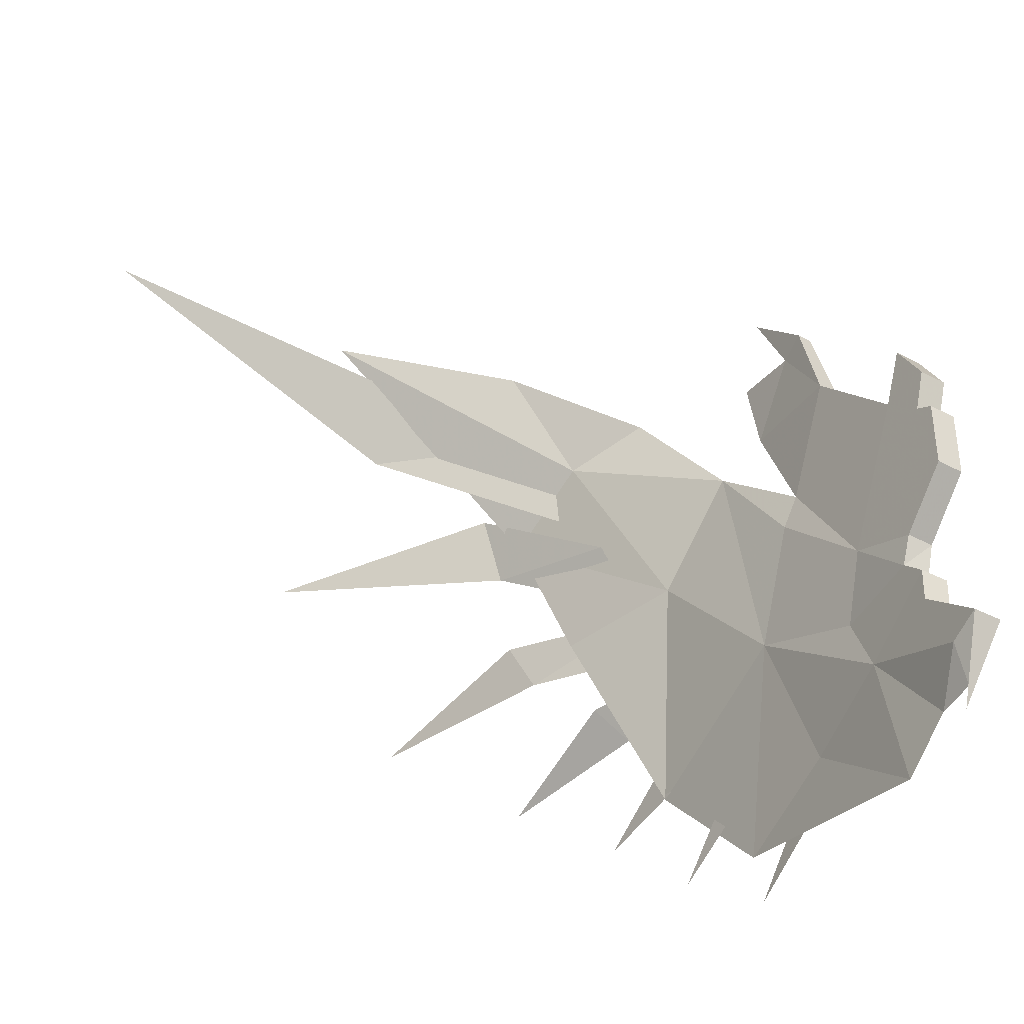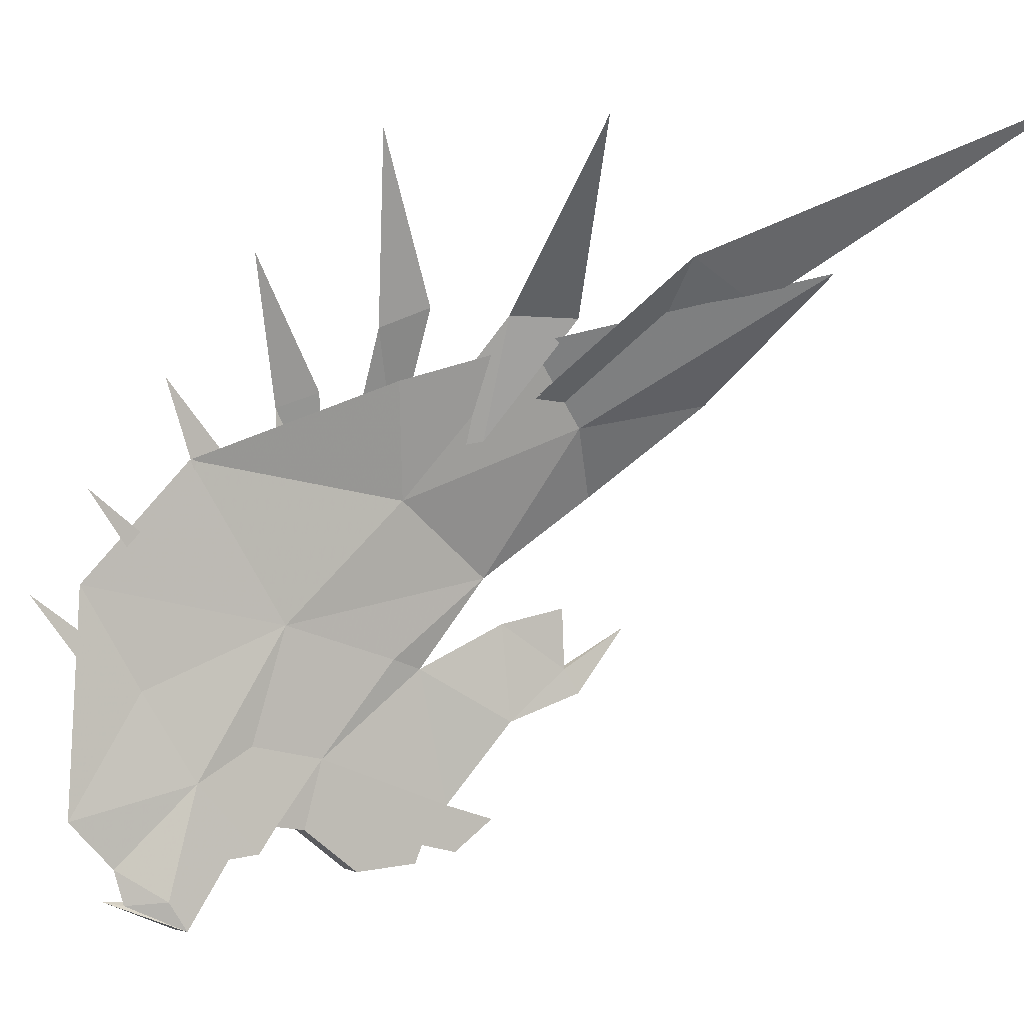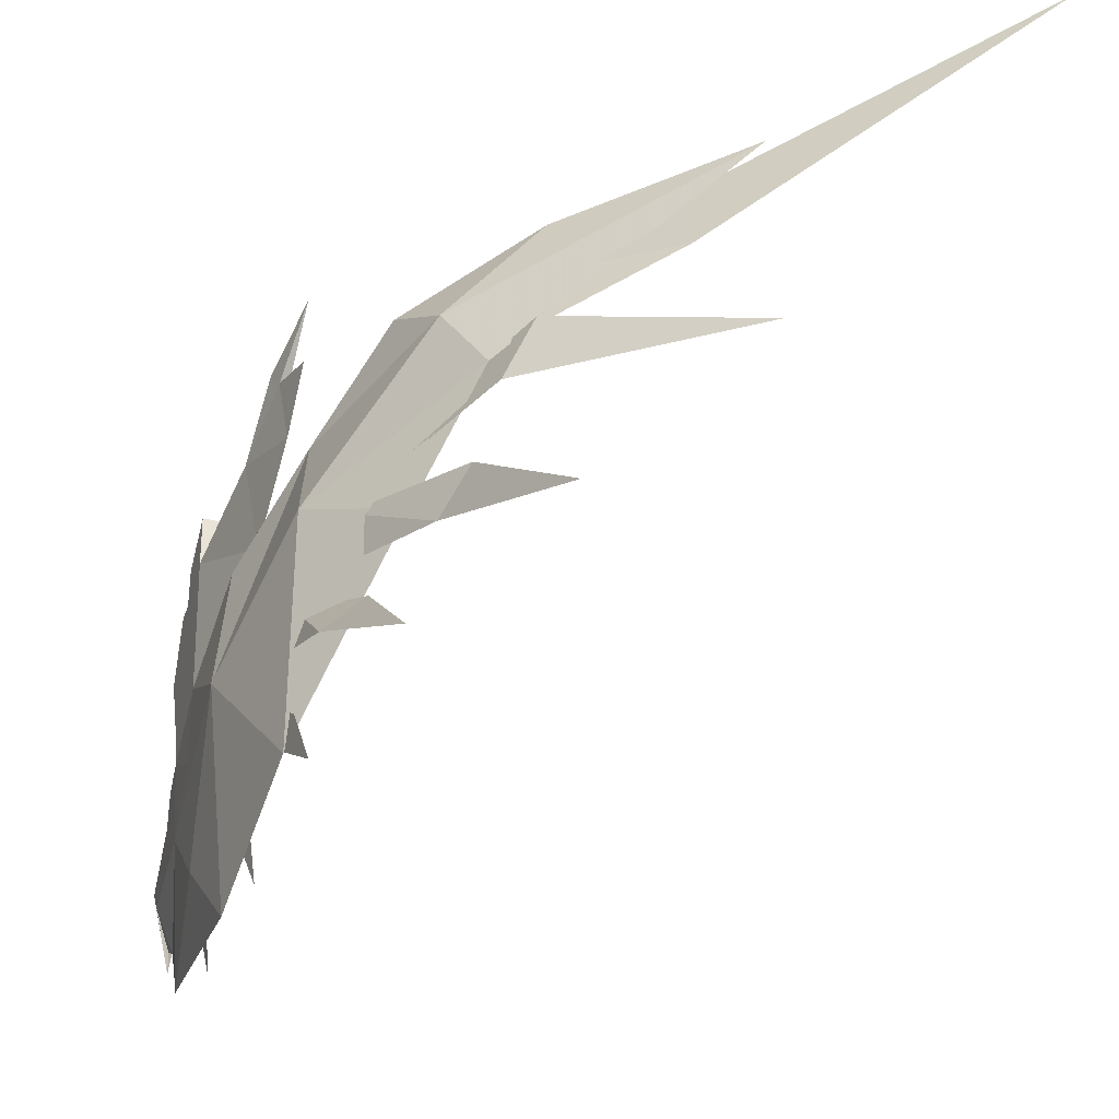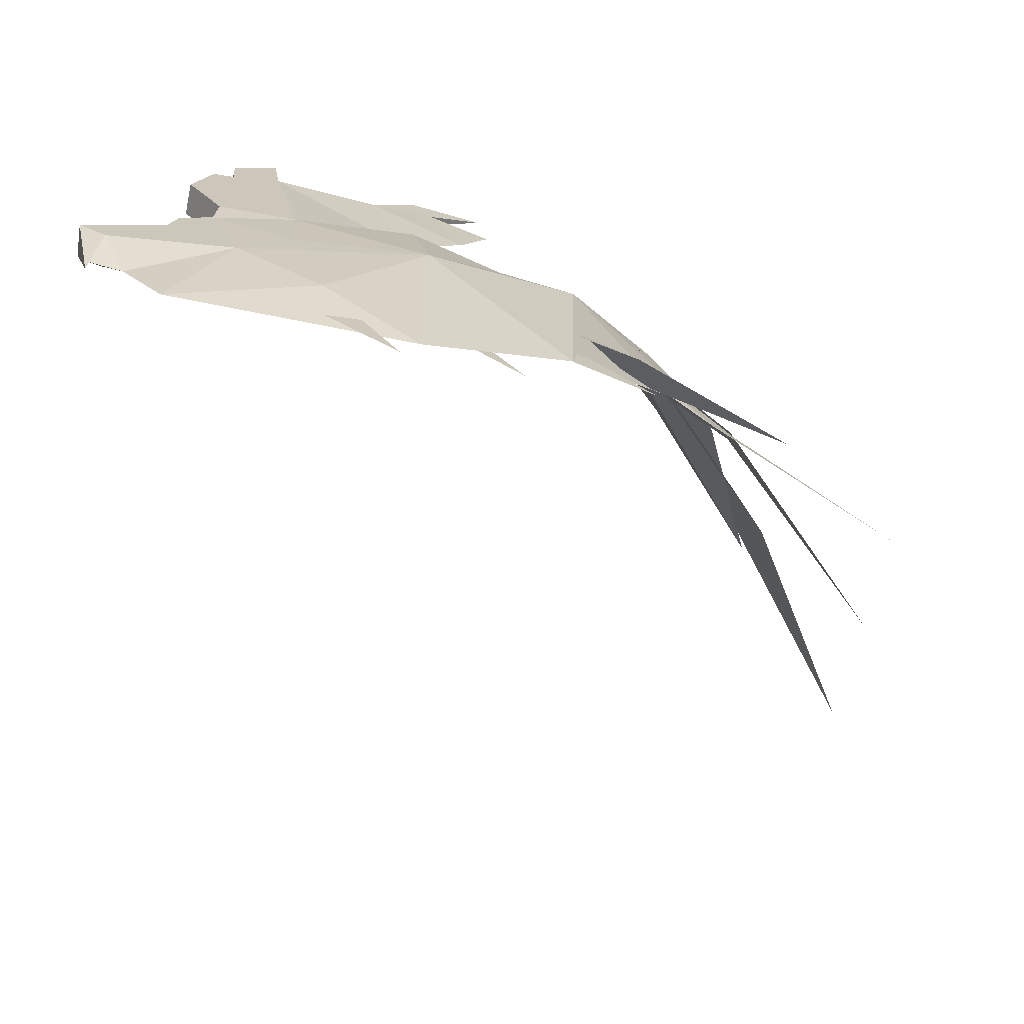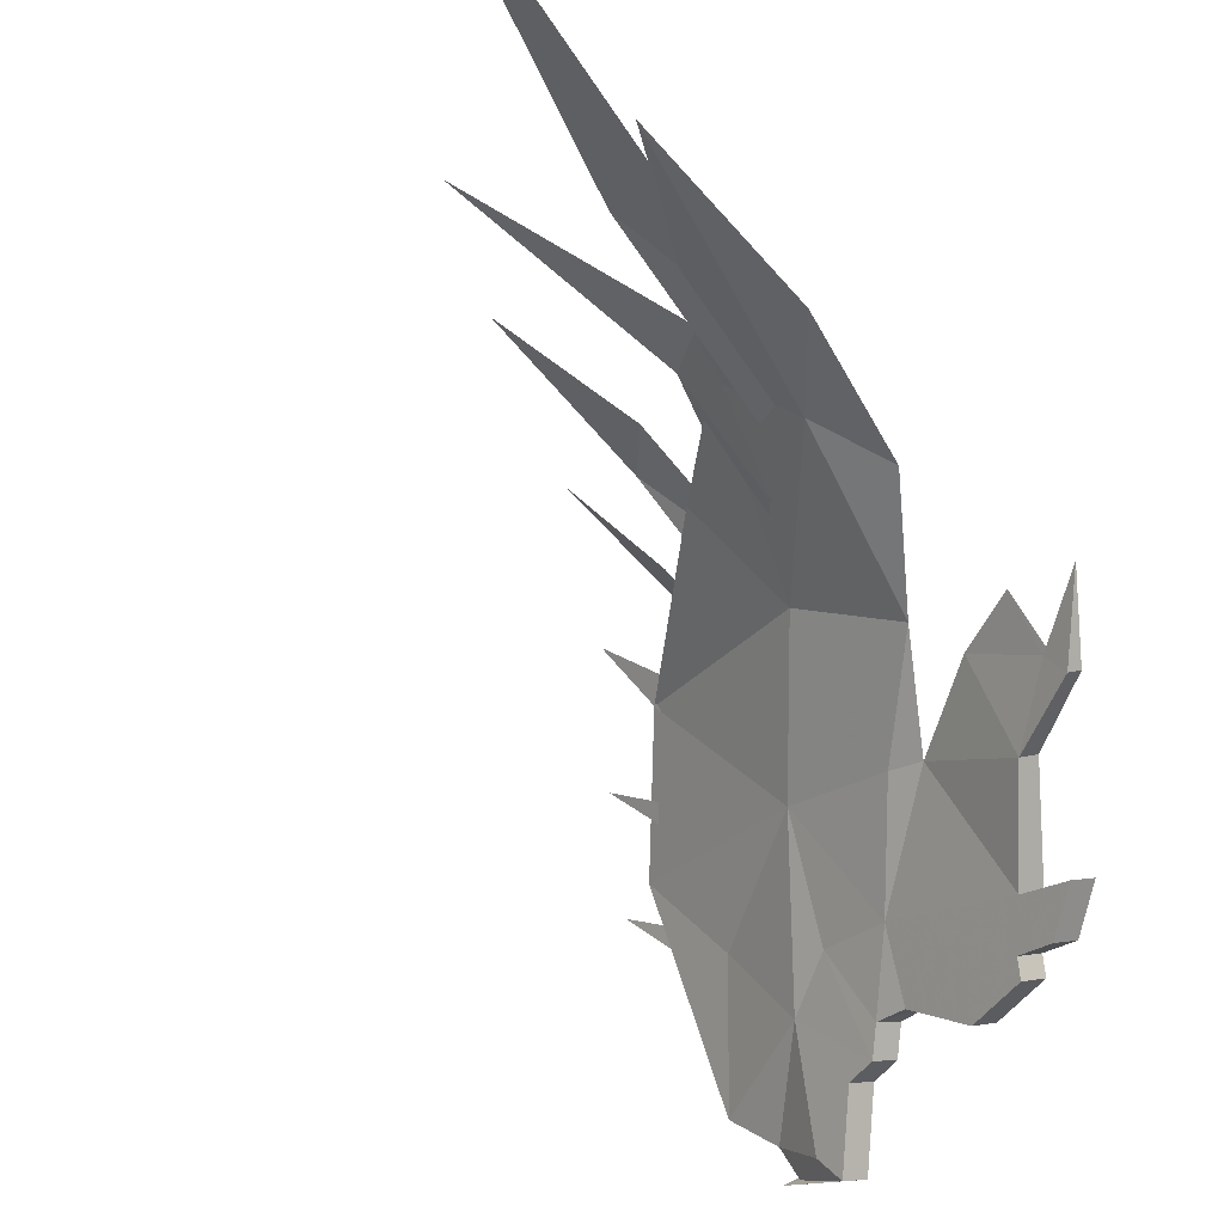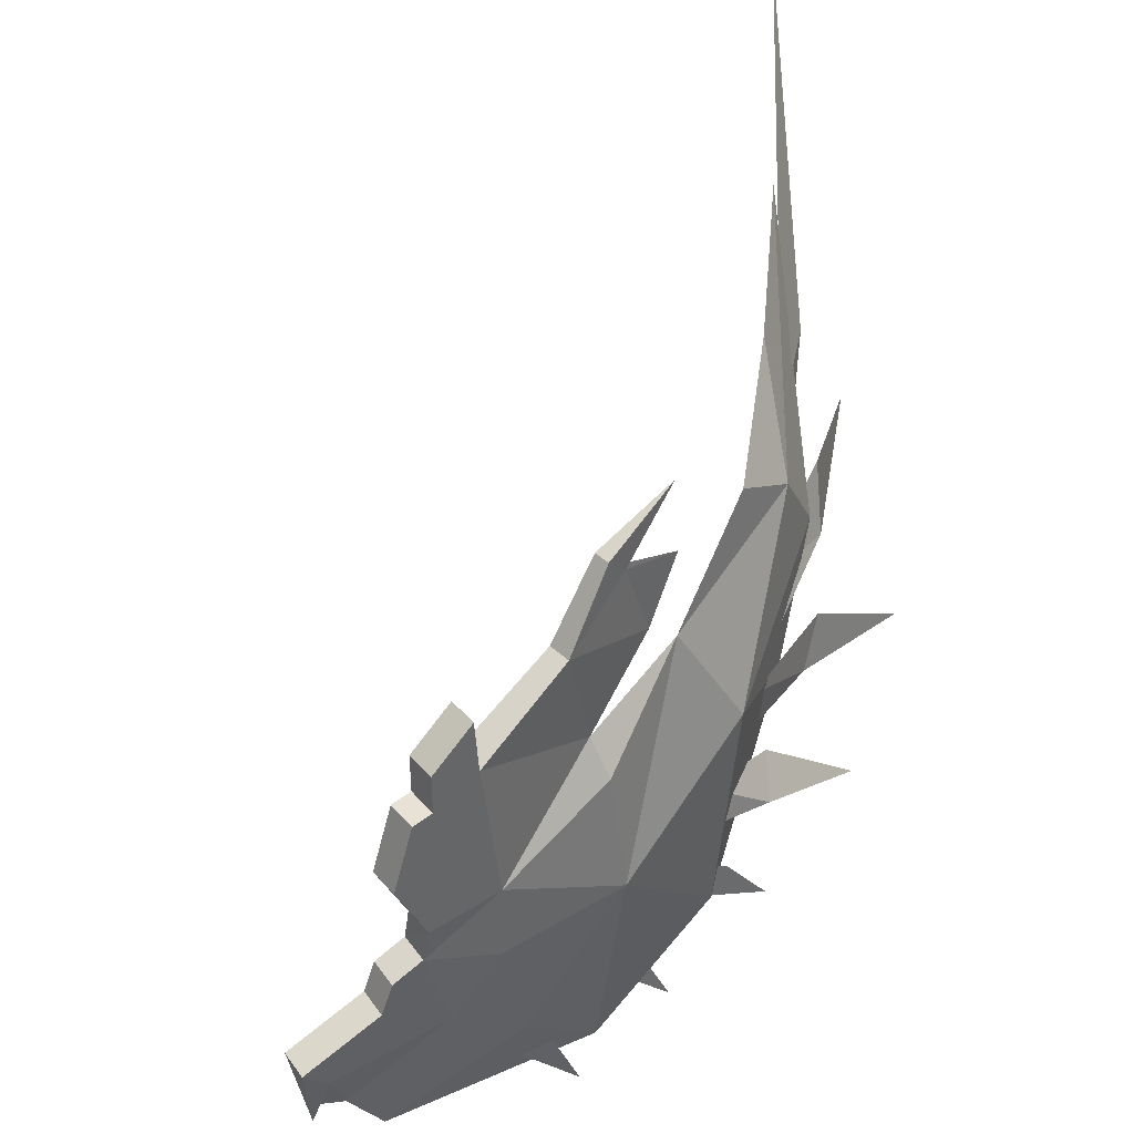
<metadata>
{"format":"obj","ext":"obj","renderer":"f3d","projection":"perspective","resolution":1024,"background":"white","views":[{"elev":-23.4,"azim":-15.5,"up":"+Z"},{"elev":-20.3,"azim":-113.5,"up":"+Y"},{"elev":57.6,"azim":-171.1,"up":"+Y"},{"elev":-78.5,"azim":97.0,"up":"+Z"},{"elev":-28.5,"azim":-27.9,"up":"+Y"},{"elev":32.4,"azim":71.0,"up":"+Z"}]}
</metadata>
<code>
g tx_common_back_90039
v -50.58 66.89 47.12
v -48.87 63.33 55.75
v -31.03 56.32 47.62
v -25.19 54.32 35.27
v -35.34 63.41 31.7
v -37.42 63.51 39.23
v -25.89 51.95 32.51
v -21.5 50.36 24.4
v -31.92 60.75 17.45
v -34.3 63.13 22.61
v -21.79 50.62 23.42
v -19.99 47.44 18.05
v -22.48 53.34 8.881
v -26.28 54.36 12.69
v -18.17 44.47 15.89
v -16.47 41.49 11.65
v -19.91 45.07 0.736
v -20.99 48.25 3.009
v -17.66 41.35 7.007
v -15.96 36.81 5.214
v -82.67 75.94 74.83
v -60.19 76.59 32.51
v -45.53 77.86 12.49
v -32.09 67.17 2.8
v -24.26 54.15 -4.381
v -16.15 35.95 0.1874
v -14.18 31.18 -0.05344
v -19.8 41.69 -11.2
v -12.07 25.21 -4.513
v -10.76 20.34 -4.665
v -15.39 30.32 -15.74
v -48.87 63.33 55.75
v -50.58 66.89 47.12
v -31.04 56.31 47.62
v -25.38 54.08 35.22
v -37.42 63.51 39.23
v -35.34 63.41 31.7
v -26.09 51.78 32.5
v -21.71 50.23 24.41
v -34.3 63.13 22.61
v -31.92 60.75 17.45
v -21.79 50.62 23.42
v -19.99 47.44 18.05
v -26.28 54.36 12.69
v -22.48 53.34 8.881
v -18.17 44.47 15.89
v -16.47 41.49 11.65
v -20.99 48.25 3.009
v -19.91 45.07 0.736
v -17.66 41.35 7.007
v -15.96 36.81 5.214
v -82.67 75.94 74.83
v -60.19 76.59 32.51
v -45.53 77.86 12.49
v -32.09 67.17 2.8
v -24.26 54.15 -4.381
v -14.18 31.18 -0.05344
v -16.15 35.95 0.1874
v -19.8 41.69 -11.2
v -10.76 20.34 -4.665
v -12.07 25.21 -4.513
v -15.39 30.32 -15.74
f 2 1 3
f 3 1 4
f 6 5 7
f 7 5 8
f 10 9 11
f 11 9 12
f 14 13 15
f 15 13 16
f 18 17 19
f 19 17 20
f 21 1 2
f 22 5 6
f 23 9 10
f 24 13 14
f 25 17 18
f 27 26 28
f 30 29 31
f 33 32 34
f 33 34 35
f 37 36 38
f 37 38 39
f 41 40 42
f 41 42 43
f 45 44 46
f 45 46 47
f 49 48 50
f 49 50 51
f 33 52 32
f 37 53 36
f 41 54 40
f 45 55 44
f 49 56 48
f 58 57 59
f 61 60 62
g tx_common_back_90039
v -4.375 14.97 37.18
v -3.237 14.19 43.36
v -2.434 10.02 39.09
v -3.156 10.28 34.64
v -14.74 39.6 37.37
v -19.84 45.64 25.22
v -28.73 54.1 43.27
v -21.77 48.73 47.59
v -8.747 13.22 5.771
v -5.967 5.775 10.59
v -4.546 -2.357 6.604
v -5.732 0.4635 4.014
v -9.869 29.25 31.46
v -11.43 35.49 41.11
v -8.078 24.79 43.68
v -13.74 31.13 13.78
v -11.3 29.53 27.68
v -7.728 17.9 20.55
v -9.029 18.09 11.84
v 0.6472 11.06 38.65
v -0.156 15.24 42.92
v -1.294 16.01 36.74
v -0.07455 11.33 34.2
v -27.3 55.81 43.64
v -16.75 47.5 25.15
v -14.74 39.6 37.37
v -21.77 48.73 47.59
v -2.591 1.281 3.465
v -4.68 -0.1265 -0.7146
v -5.126 -0.01763 -3.178
v -1.405 -1.539 6.055
v -5.702 25.78 43.42
v -11.43 35.49 41.11
v -9.869 29.25 31.46
v -9.484 32.91 13.31
v -9.718 22.77 -1.997
v -5.606 14.04 5.223
v -5.948 19.13 11.4
v -4.647 18.94 20.11
v -8.318 30.78 27.28
v -8.078 24.79 43.68
v -8.56 29.16 52.26
v -6.876 29.87 52.08
v -5.702 25.78 43.42
v -3.237 14.19 43.36
v -4.375 14.97 37.18
v -1.294 16.01 36.74
v -0.156 15.24 42.92
v 0.6472 11.06 38.65
v -2.434 10.02 39.09
v -3.237 14.19 43.36
v -0.156 15.24 42.92
v -3.156 10.28 34.64
v -2.434 10.02 39.09
v 0.6472 11.06 38.65
v -0.07455 11.33 34.2
v -5.597 6.783 14.21
v -6.124 9.943 15.9
v -2.983 10.76 15.35
v -2.456 7.601 13.66
v -5.967 5.775 10.59
v -5.597 6.783 14.21
v -2.456 7.601 13.66
v -2.826 6.593 10.04
v -4.546 -2.357 6.604
v -5.967 5.775 10.59
v -2.826 6.593 10.04
v -1.405 -1.539 6.055
v -4.375 14.97 37.18
v -1.294 16.01 36.74
v -2.525 8.19 34.1
v -3.156 10.28 34.64
v -0.07455 11.33 34.2
v 0.556 9.231 33.66
v -2.973 6.43 26.76
v -2.525 8.19 34.1
v 0.556 9.231 33.66
v 0.108 7.47 26.32
v -5.242 10.12 19.56
v -2.973 6.43 26.76
v 0.108 7.47 26.32
v -2.161 11.17 19.13
v -6.124 9.943 15.9
v -5.242 10.12 19.56
v -2.161 11.17 19.13
v -2.983 10.76 15.35
v 0.108 7.47 26.32
v 0.556 9.231 33.66
v -2.973 6.43 26.76
v -2.525 8.19 34.1
v -5.597 6.783 14.21
v -6.124 9.943 15.9
v -2.456 7.601 13.66
v -2.983 10.76 15.35
v -4.68 -0.1265 -0.7146
v -5.126 -0.01763 -3.178
v -2.826 6.593 10.04
v -4.647 18.94 20.11
v -5.242 10.12 19.56
v -11.53 22.16 -1.808
v -33.58 61.28 35.12
v -55.79 65.36 61.68
v -20.51 46.43 -0.1444
v -28.55 56.35 21.24
v -35.74 56.26 55.7
v -15.62 32.09 -10.38
v -5.908 3.466 -2.393
v -55.79 65.36 61.68
v -33.58 61.28 35.12
v -28.55 56.35 21.24
v -20.51 46.43 -0.1444
v -35.74 56.26 55.7
v -15.62 32.09 -10.38
v -2.161 11.17 19.13
v -8.56 29.16 52.26
v -10.45 37.35 57.16
v -6.876 29.87 52.08
v -4.546 -2.357 6.604
v -1.405 -1.539 6.055
v -5.126 -0.01763 -3.178
v -8.04 7.706 -8.284
v -8.04 7.706 -8.284
v -5.908 3.466 -2.393
v -9.375 31.65 50.05
v -8.449 32.03 49.97
v -11.77 38.31 48.73
v -11.77 38.31 48.73
v -10.45 37.35 57.16
v -8.56 29.16 52.26
v -6.876 29.87 52.08
v -10.45 37.35 57.16
v -9.375 31.65 50.05
v -8.449 32.03 49.97
v -10.45 37.35 57.16
f 64 63 65
f 65 63 66
f 68 67 69
f 69 67 70
f 72 71 73
f 73 71 74
f 76 75 77
f 77 75 63
f 79 78 80
f 80 78 81
f 66 63 80
f 80 63 75
f 83 82 84
f 84 82 85
f 87 86 88
f 88 86 89
f 91 90 92
f 92 90 93
f 95 94 96
f 96 94 84
f 98 97 99
f 99 97 100
f 96 101 102
f 104 103 105
f 105 103 106
f 108 107 109
f 109 107 110
f 112 111 113
f 113 111 114
f 116 115 117
f 117 115 118
f 120 119 121
f 121 119 122
f 124 123 125
f 125 123 126
f 128 127 129
f 129 127 130
f 103 131 106
f 106 131 132
f 134 133 135
f 135 133 136
f 138 137 139
f 139 137 140
f 142 141 143
f 143 141 144
f 146 145 147
f 147 145 148
f 101 85 149
f 149 85 150
f 80 151 66
f 66 151 152
f 85 101 84
f 84 101 96
f 71 153 81
f 81 153 154
f 155 99 156
f 156 99 100
f 74 157 73
f 73 157 158
f 90 99 93
f 93 99 159
f 160 156 100
f 161 80 154
f 154 80 81
f 102 160 97
f 97 160 100
f 162 71 78
f 78 71 81
f 163 69 164
f 165 68 166
f 167 164 69
f 78 165 168
f 74 169 157
f 67 68 78
f 171 170 86
f 172 87 173
f 174 86 170
f 173 97 175
f 88 96 102
f 101 149 176
f 178 177 179
f 181 180 182
f 162 183 71
f 185 184 99
f 99 184 98
f 78 168 162
f 68 165 78
f 87 97 173
f 161 151 80
f 183 169 71
f 90 185 99
f 71 169 74
f 91 185 90
f 77 186 76
f 94 95 187
f 188 187 95
f 76 186 189
f 153 71 72
f 155 159 99
f 167 69 70
f 174 89 86
f 190 186 191
f 193 192 187
f 163 166 68
f 171 87 172
f 195 194 196
f 191 186 77
f 192 94 187
f 156 101 176
f 69 163 68
f 86 87 171
f 75 67 79
f 75 79 80
f 97 88 102
f 168 183 162
f 175 97 98
f 175 98 184
f 79 67 78
f 87 88 97

</code>
